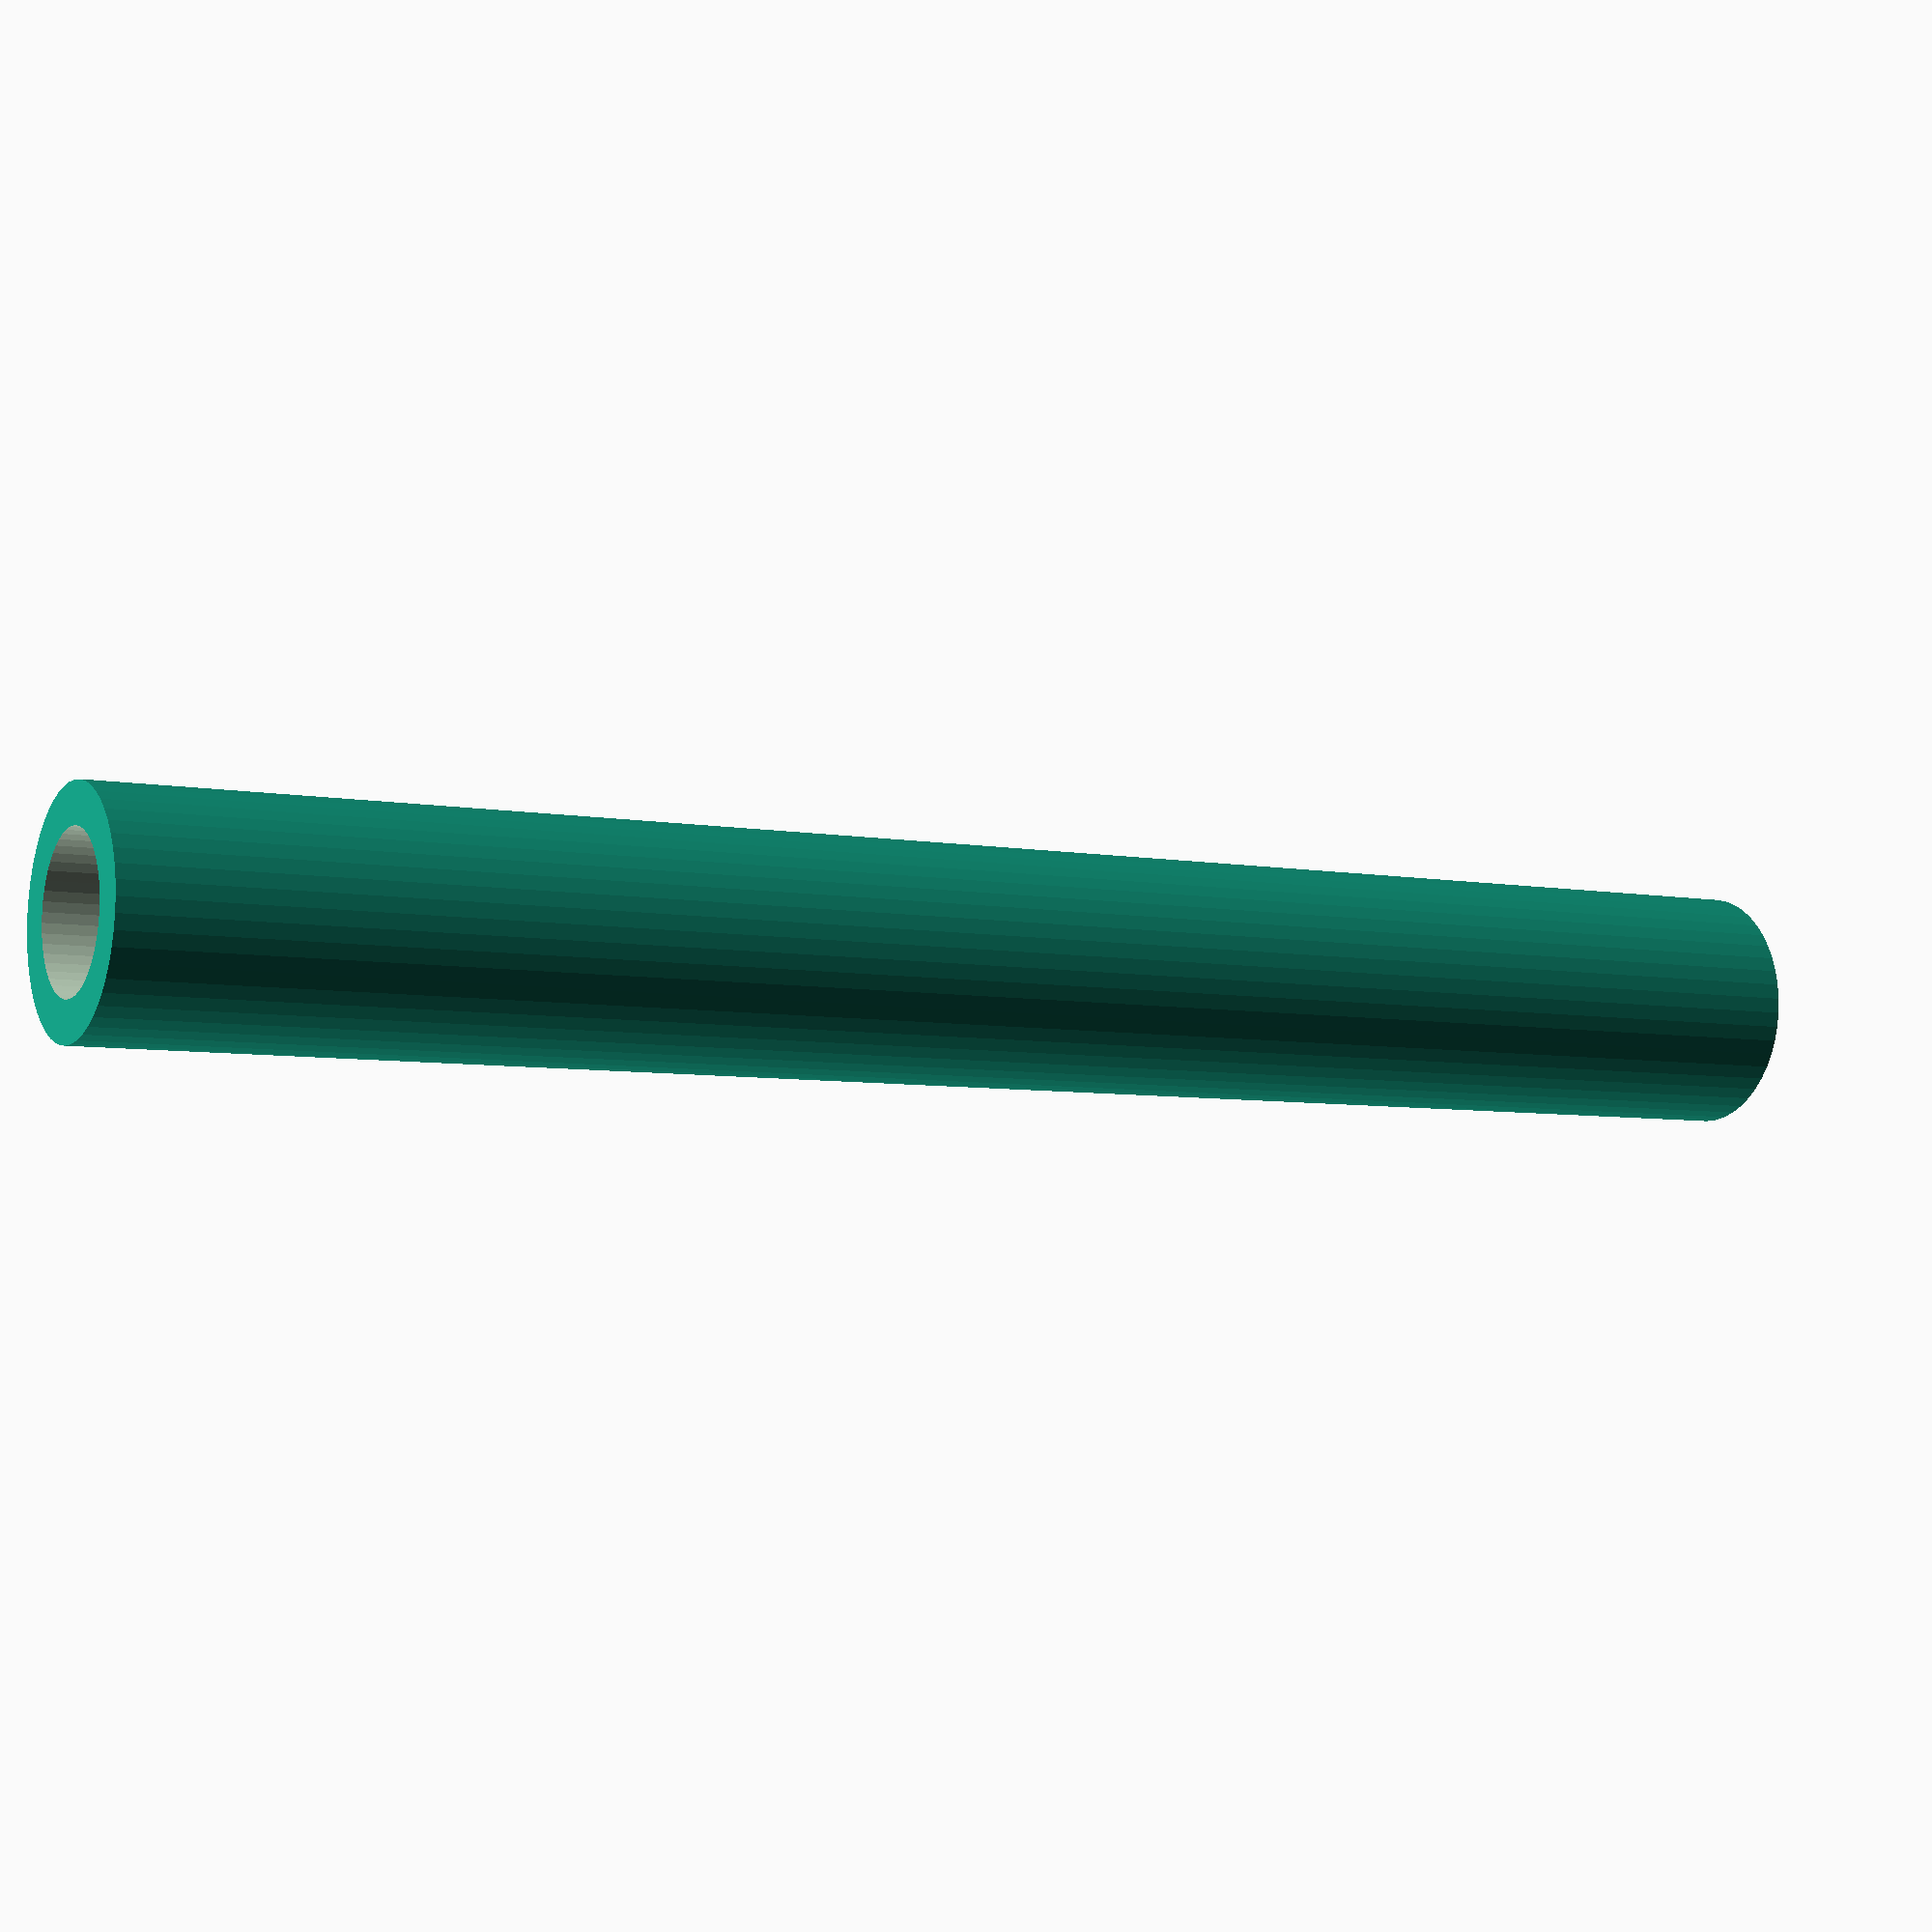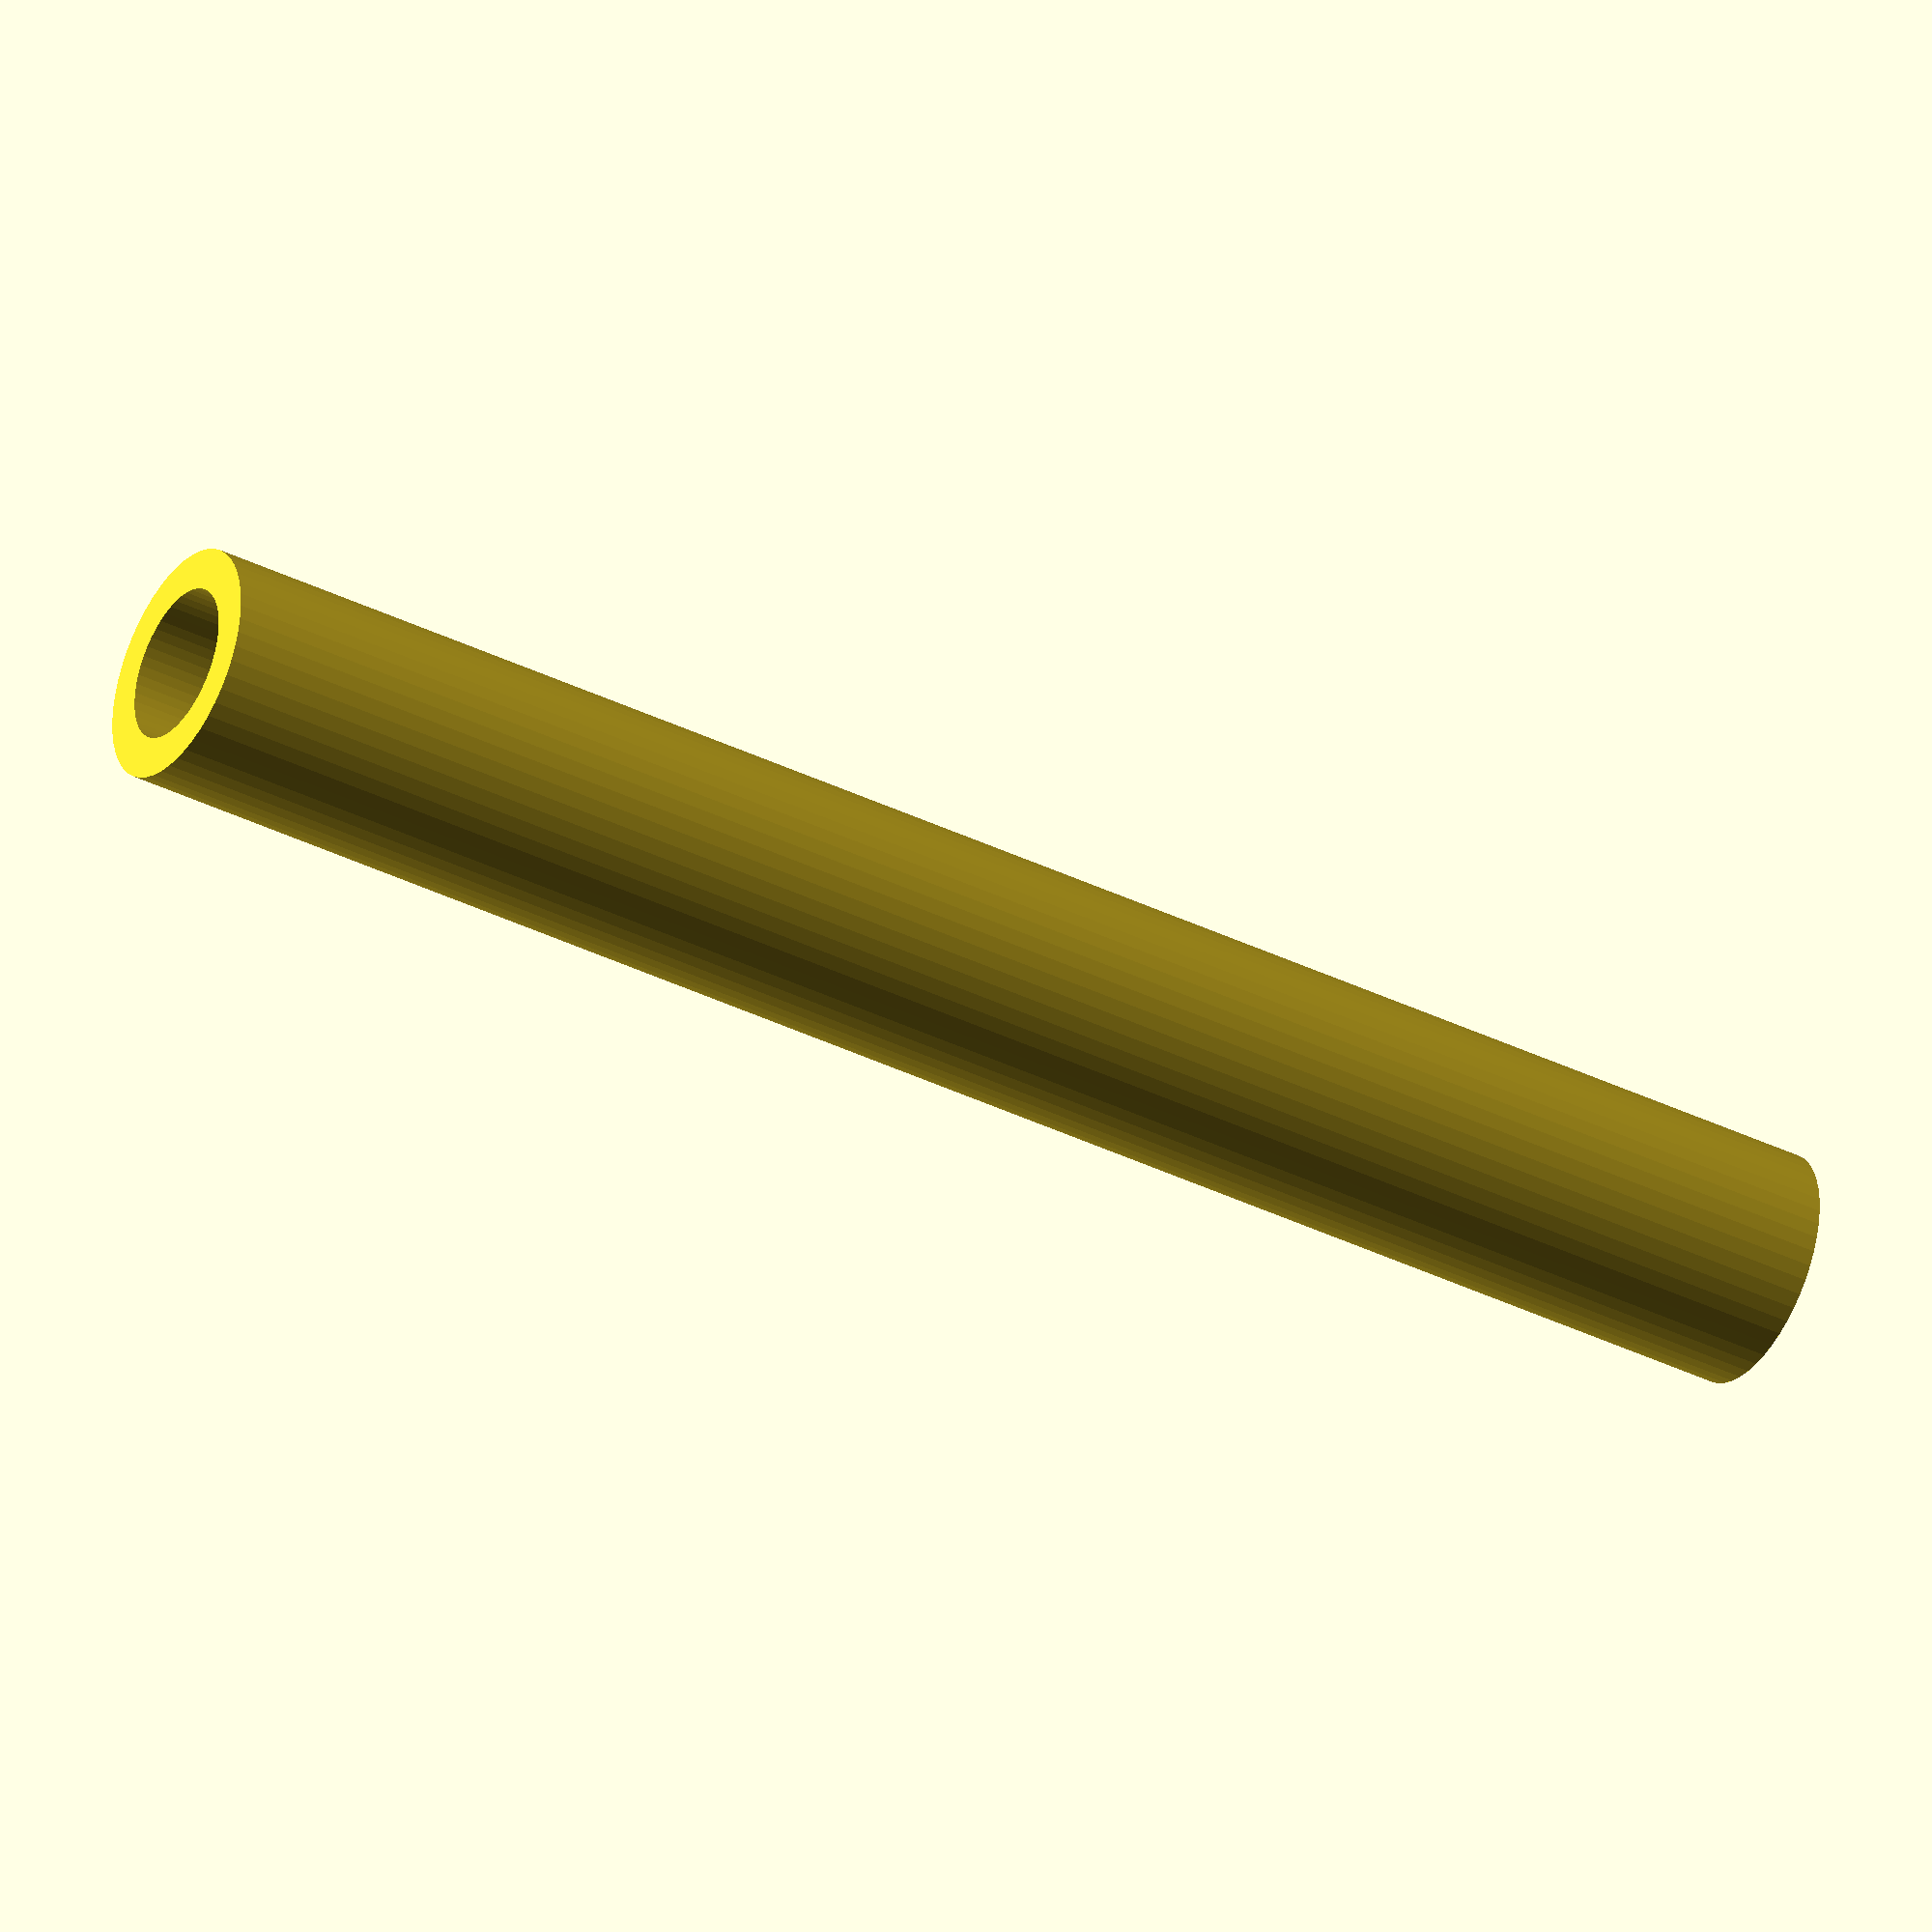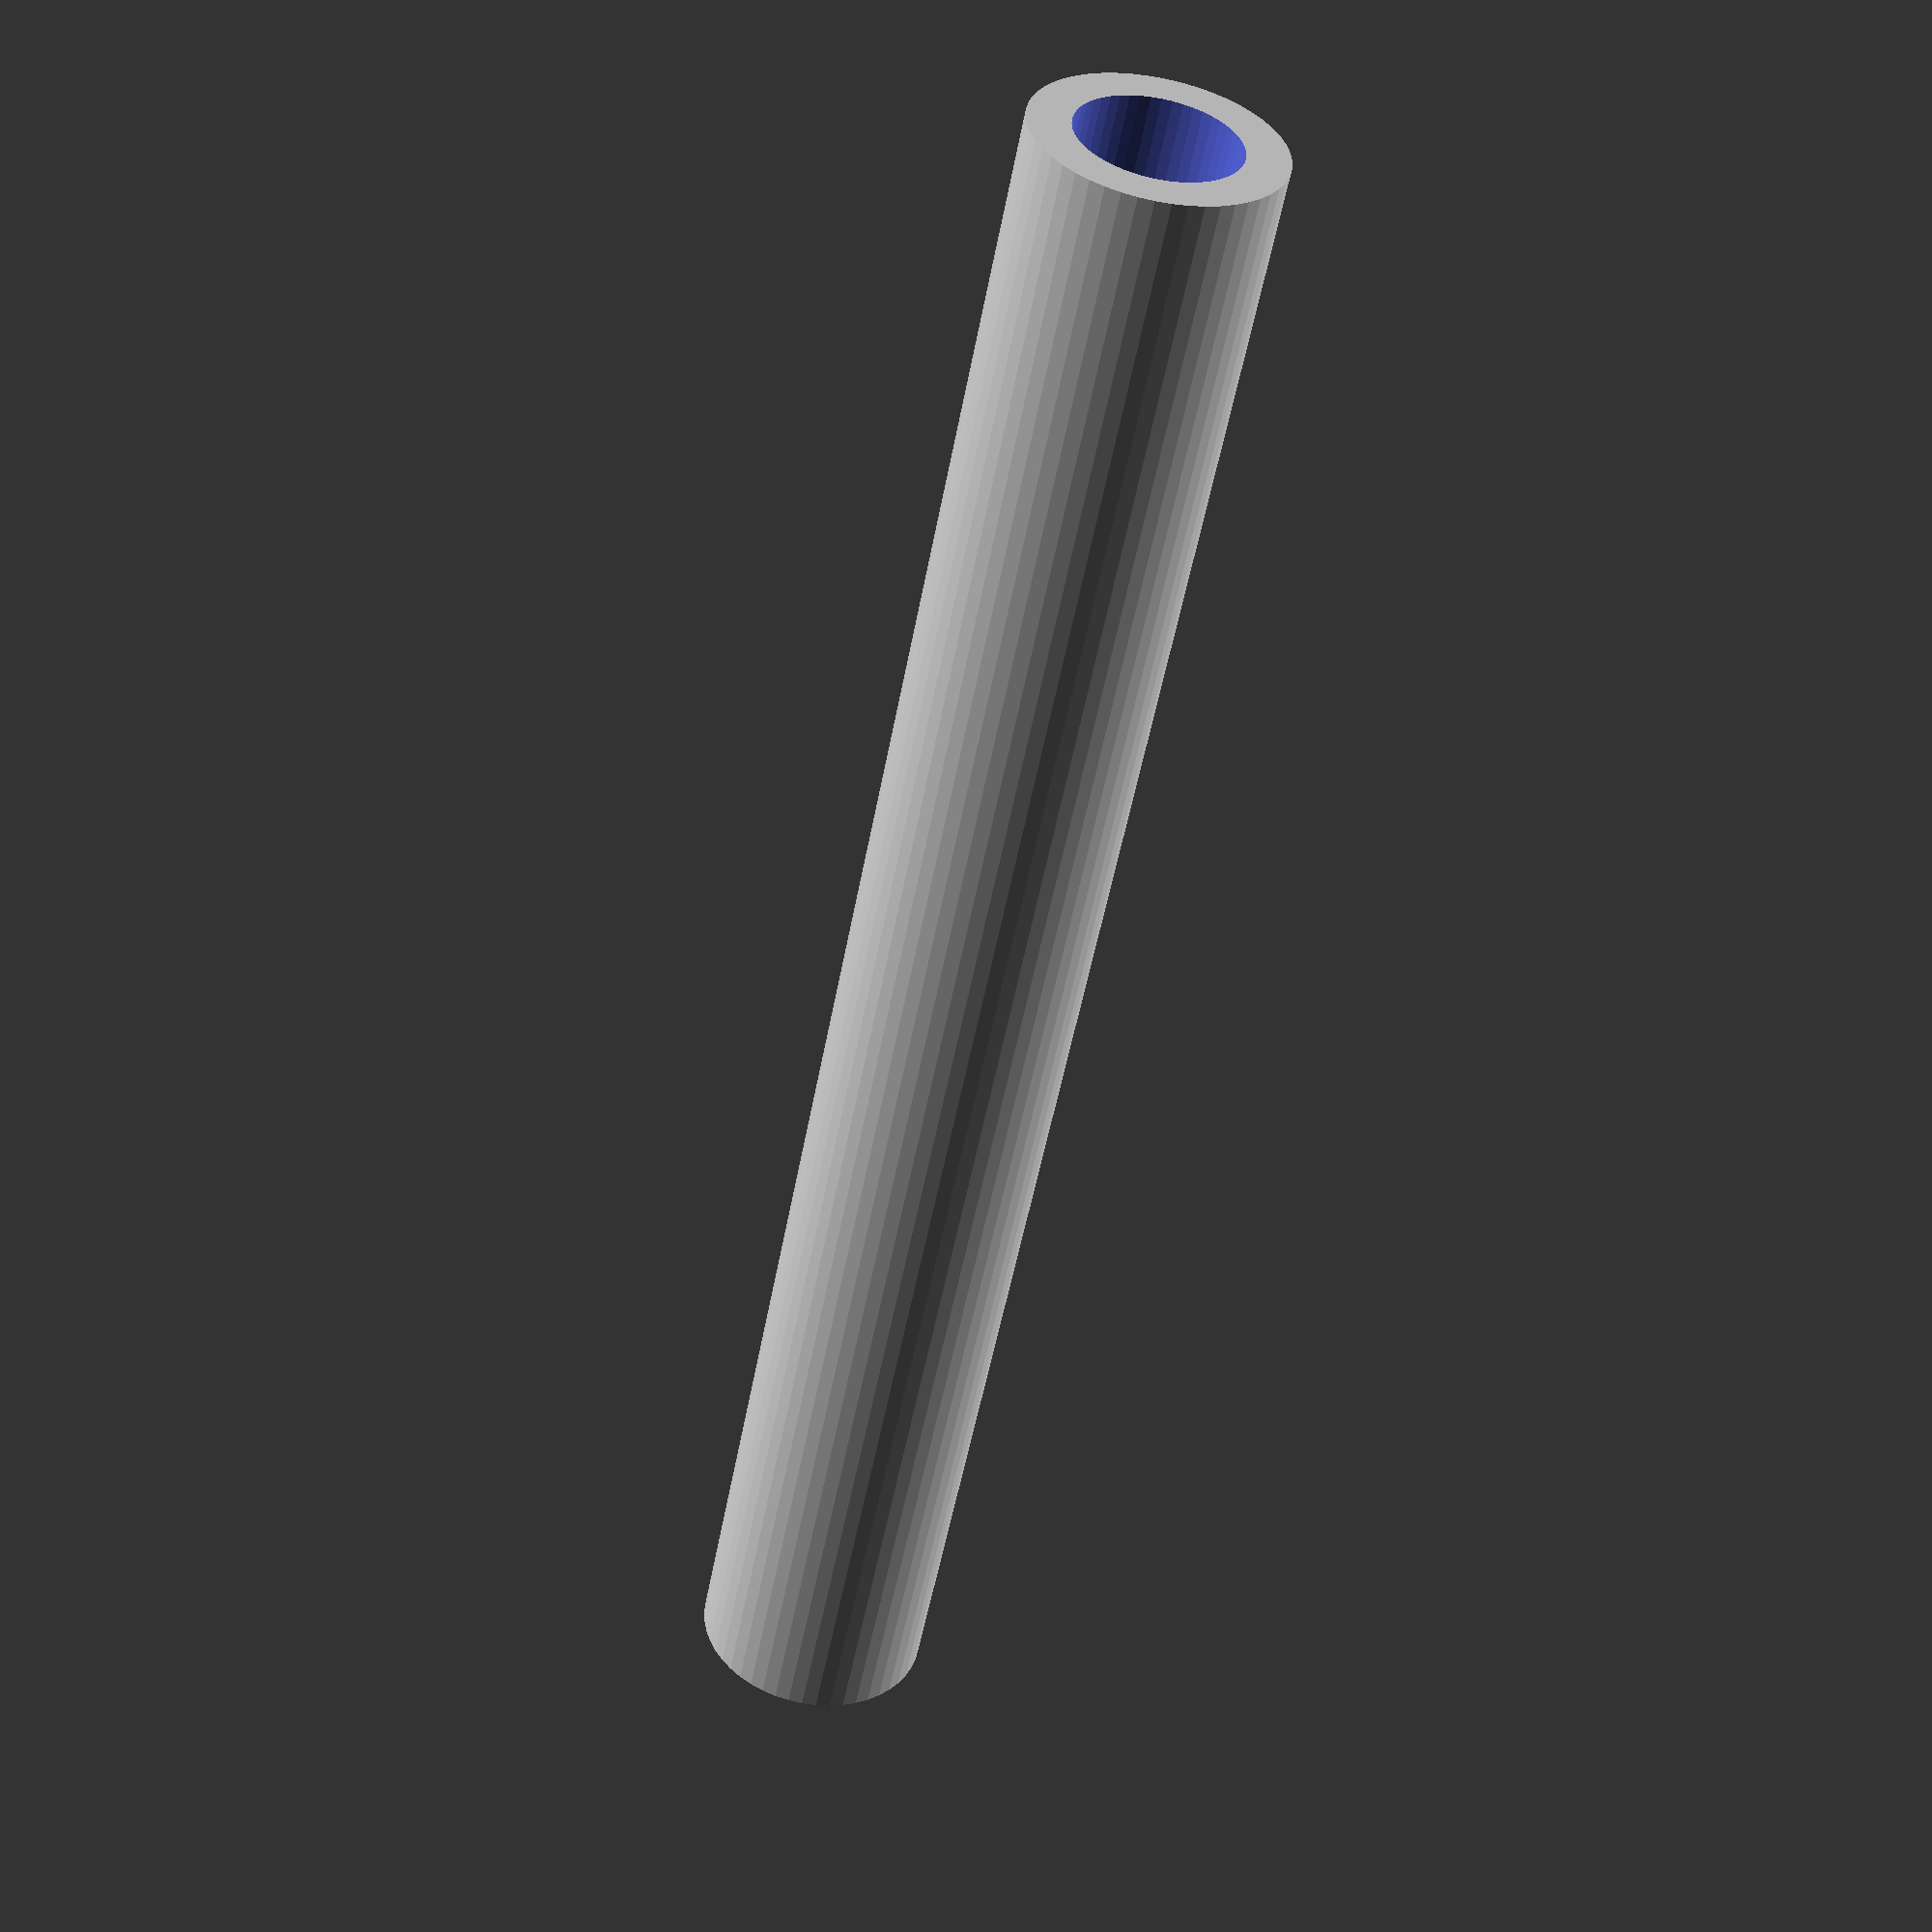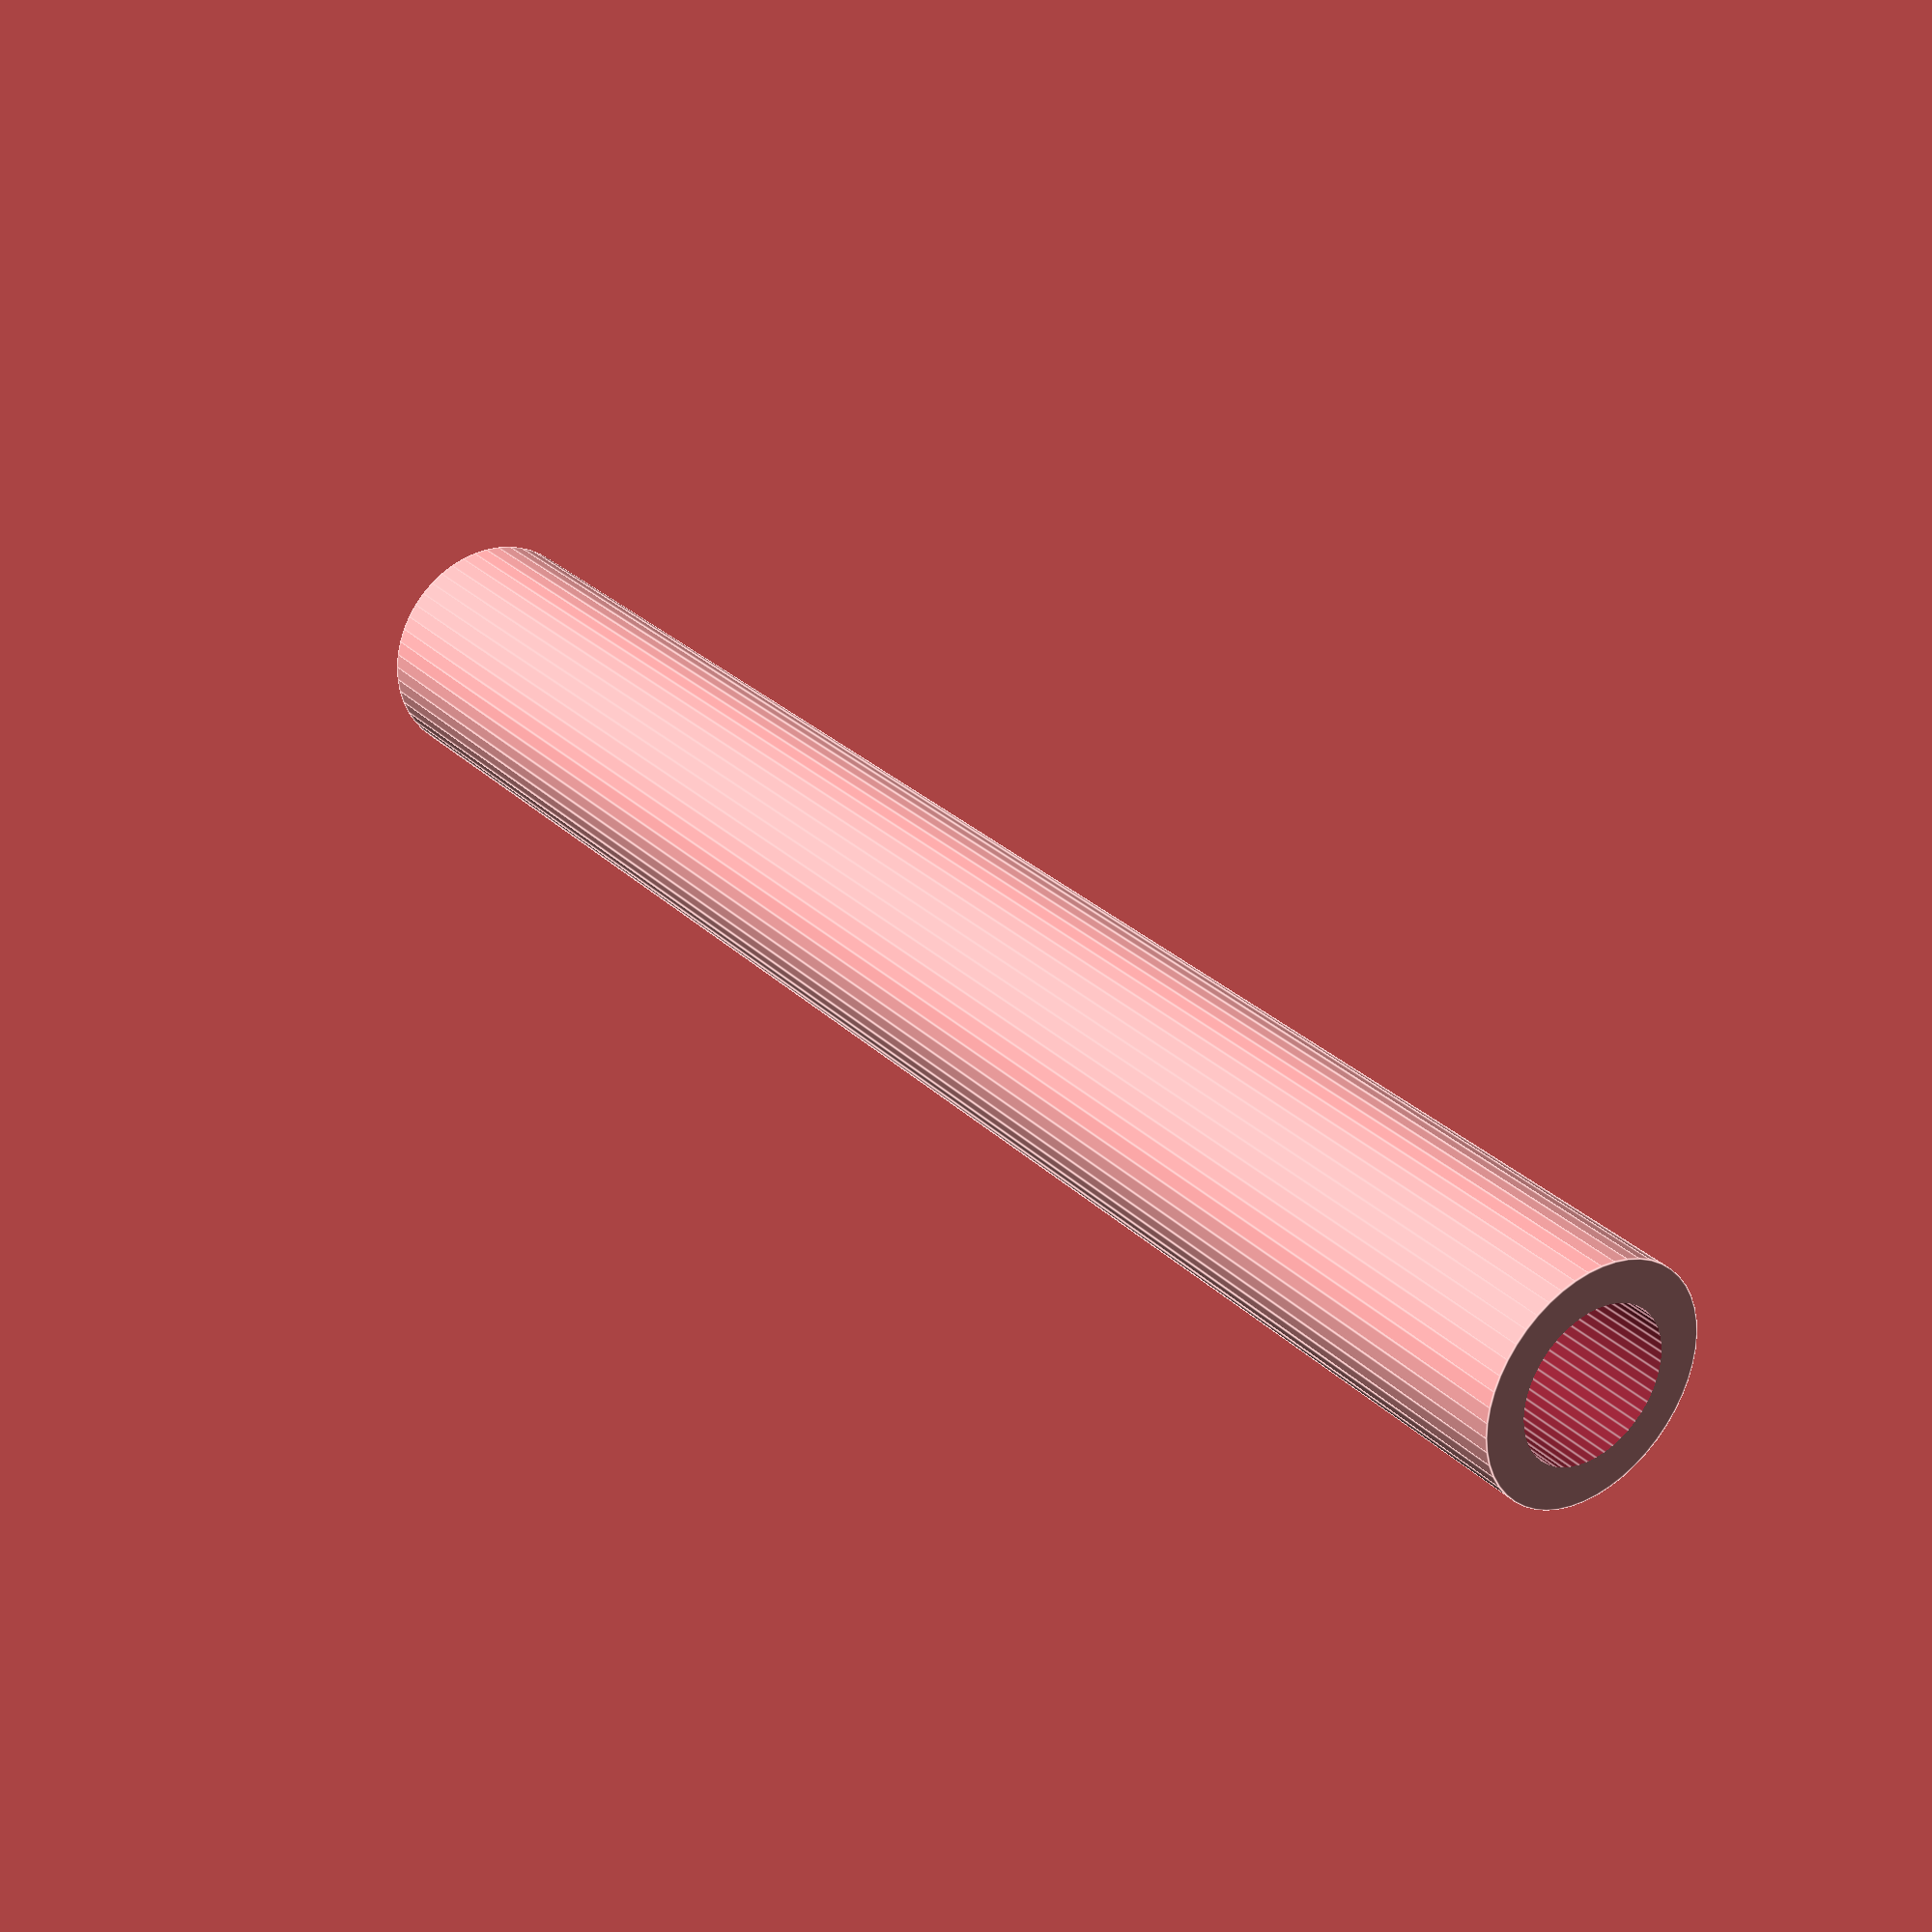
<openscad>
$fn = 50;


difference() {
	union() {
		translate(v = [0, 0, -50.0000000000]) {
			cylinder(h = 100, r = 6.5000000000);
		}
	}
	union() {
		translate(v = [0, 0, -100.0000000000]) {
			cylinder(h = 200, r = 4.2500000000);
		}
	}
}
</openscad>
<views>
elev=6.1 azim=344.5 roll=60.6 proj=p view=wireframe
elev=37.7 azim=290.9 roll=57.9 proj=o view=wireframe
elev=233.3 azim=273.7 roll=190.6 proj=p view=solid
elev=151.5 azim=334.6 roll=35.5 proj=p view=edges
</views>
